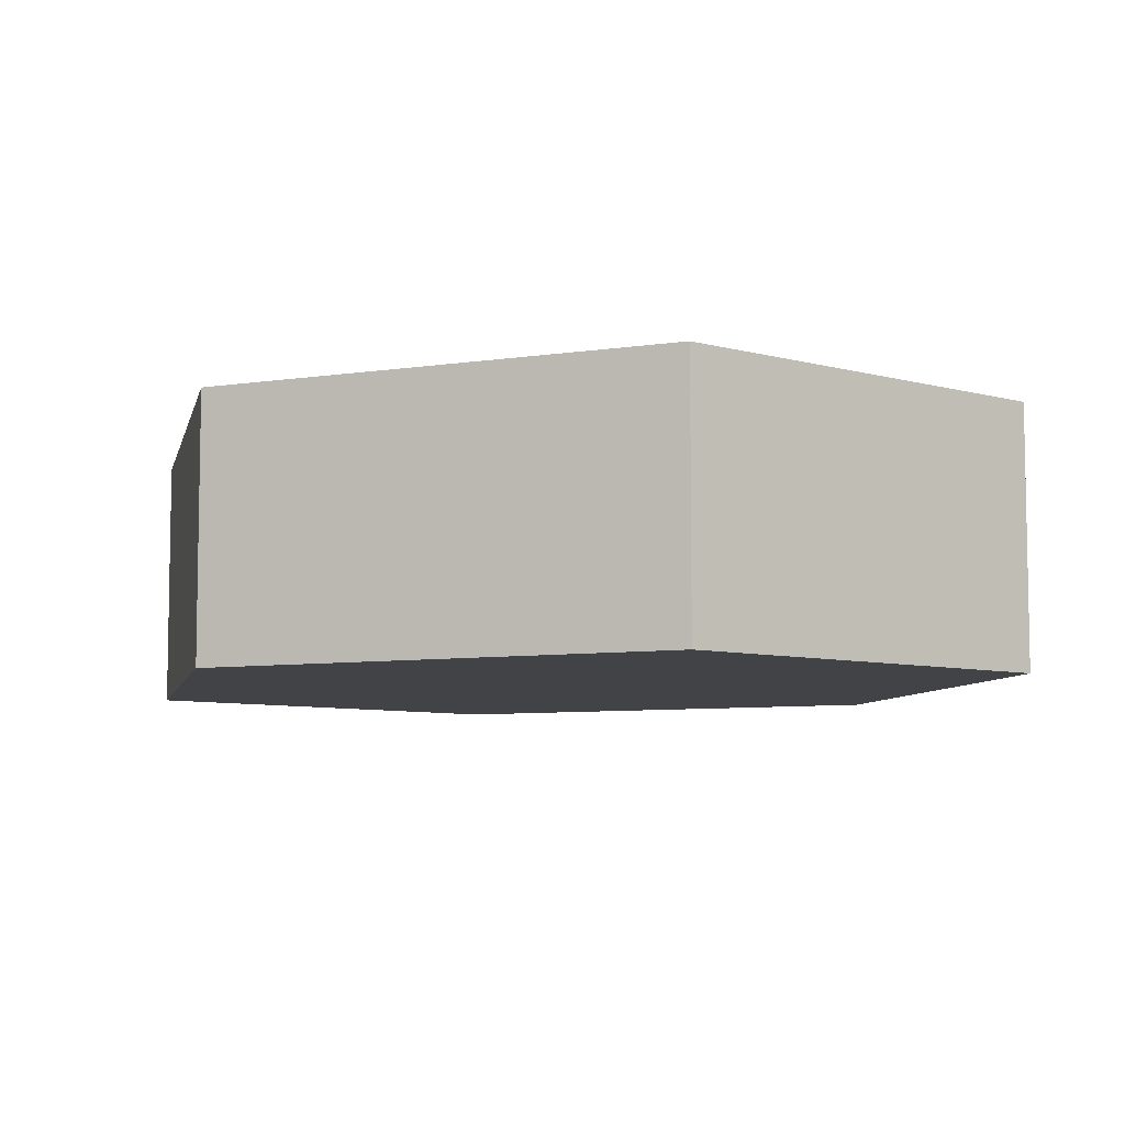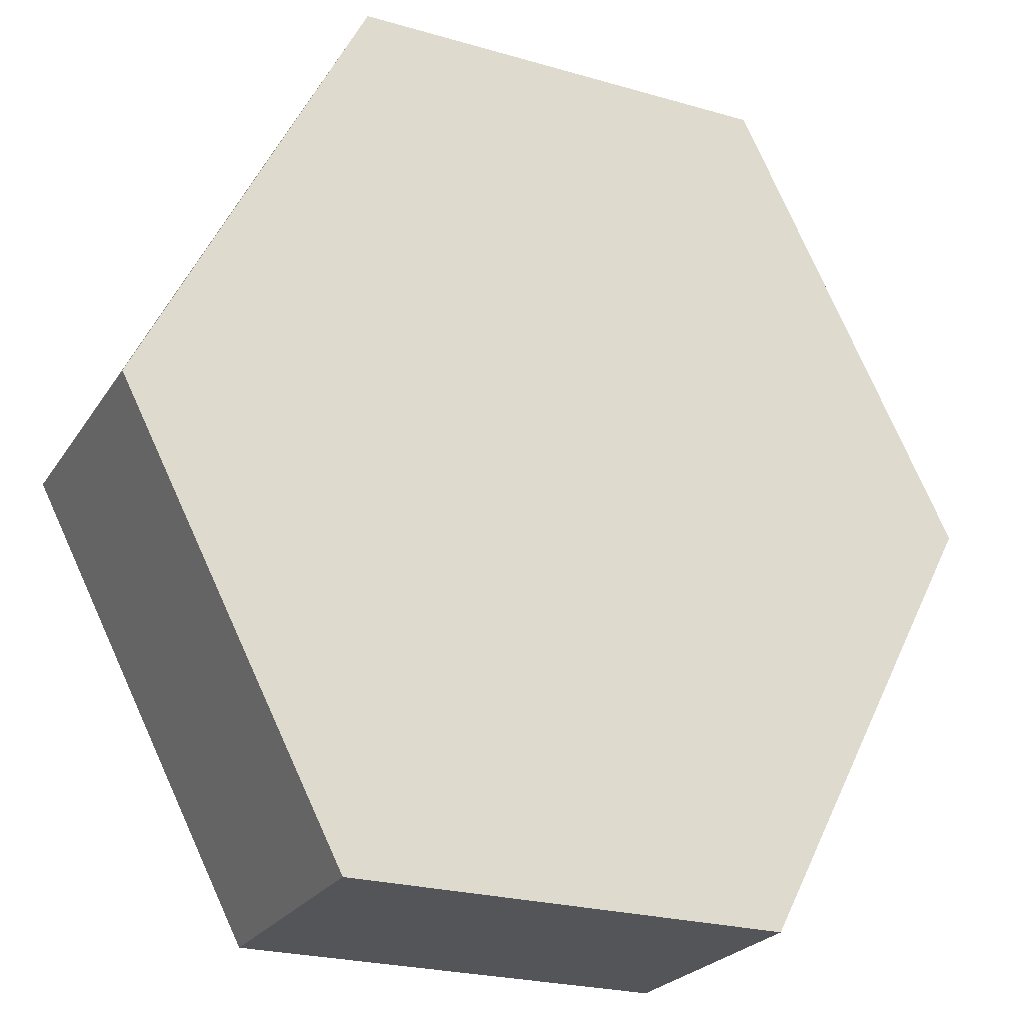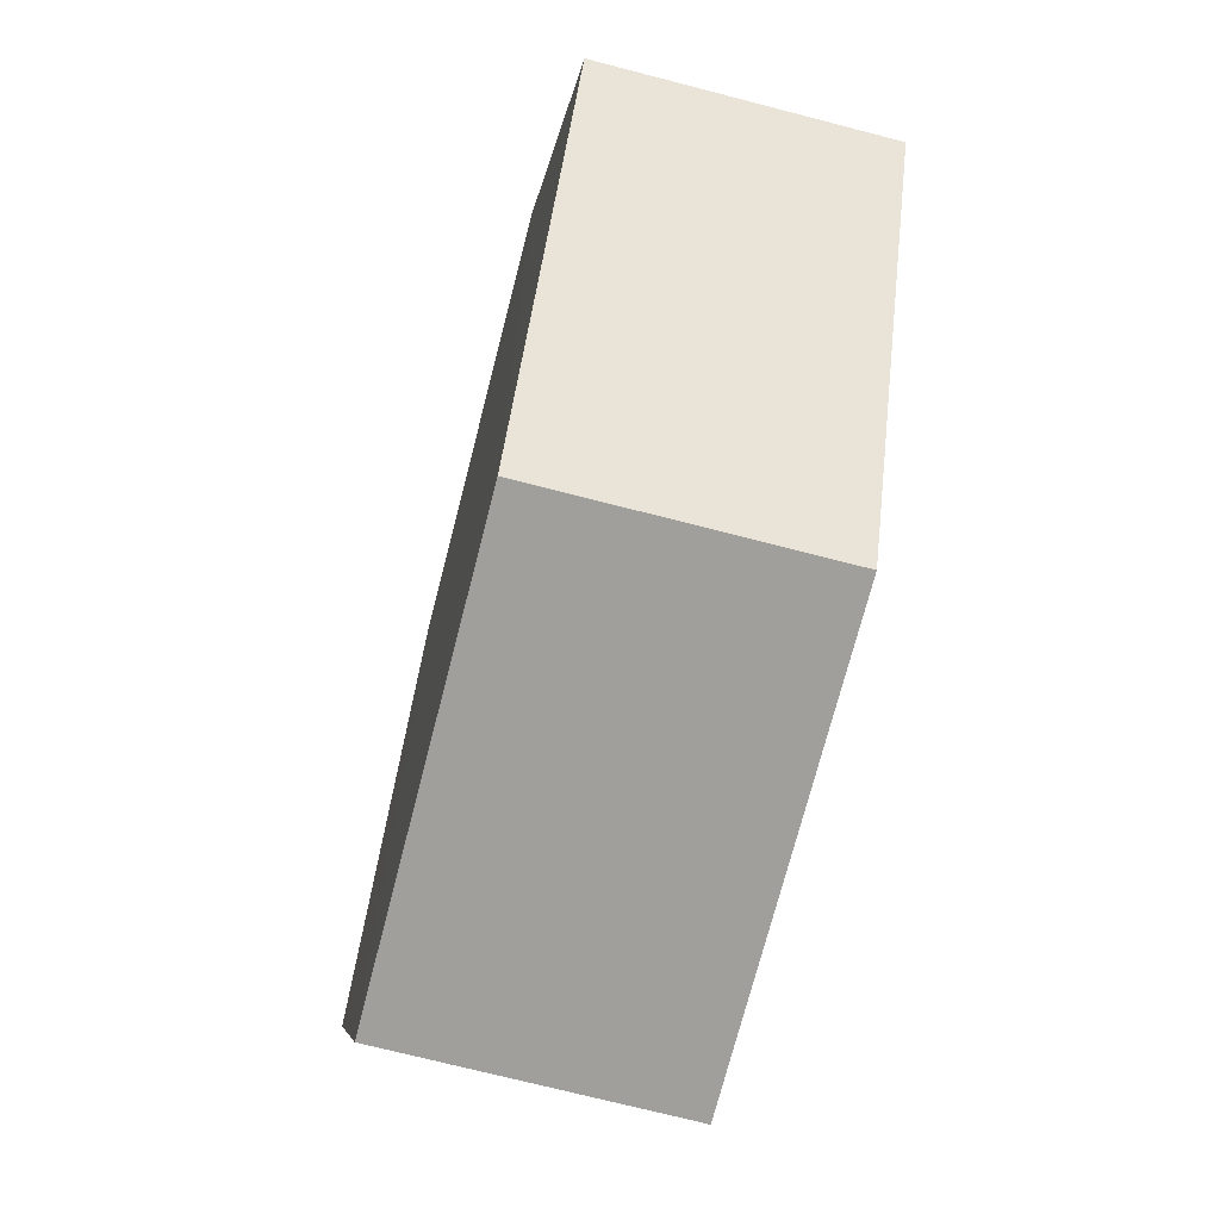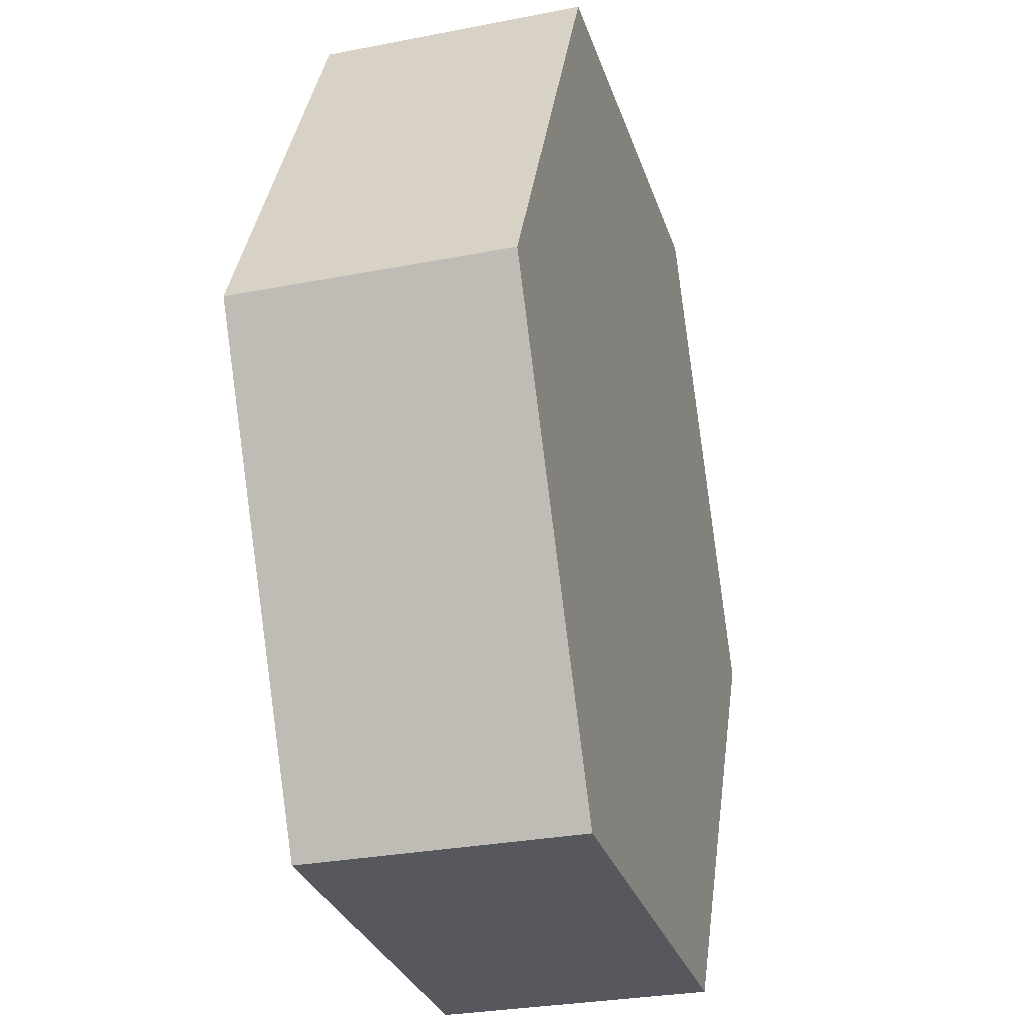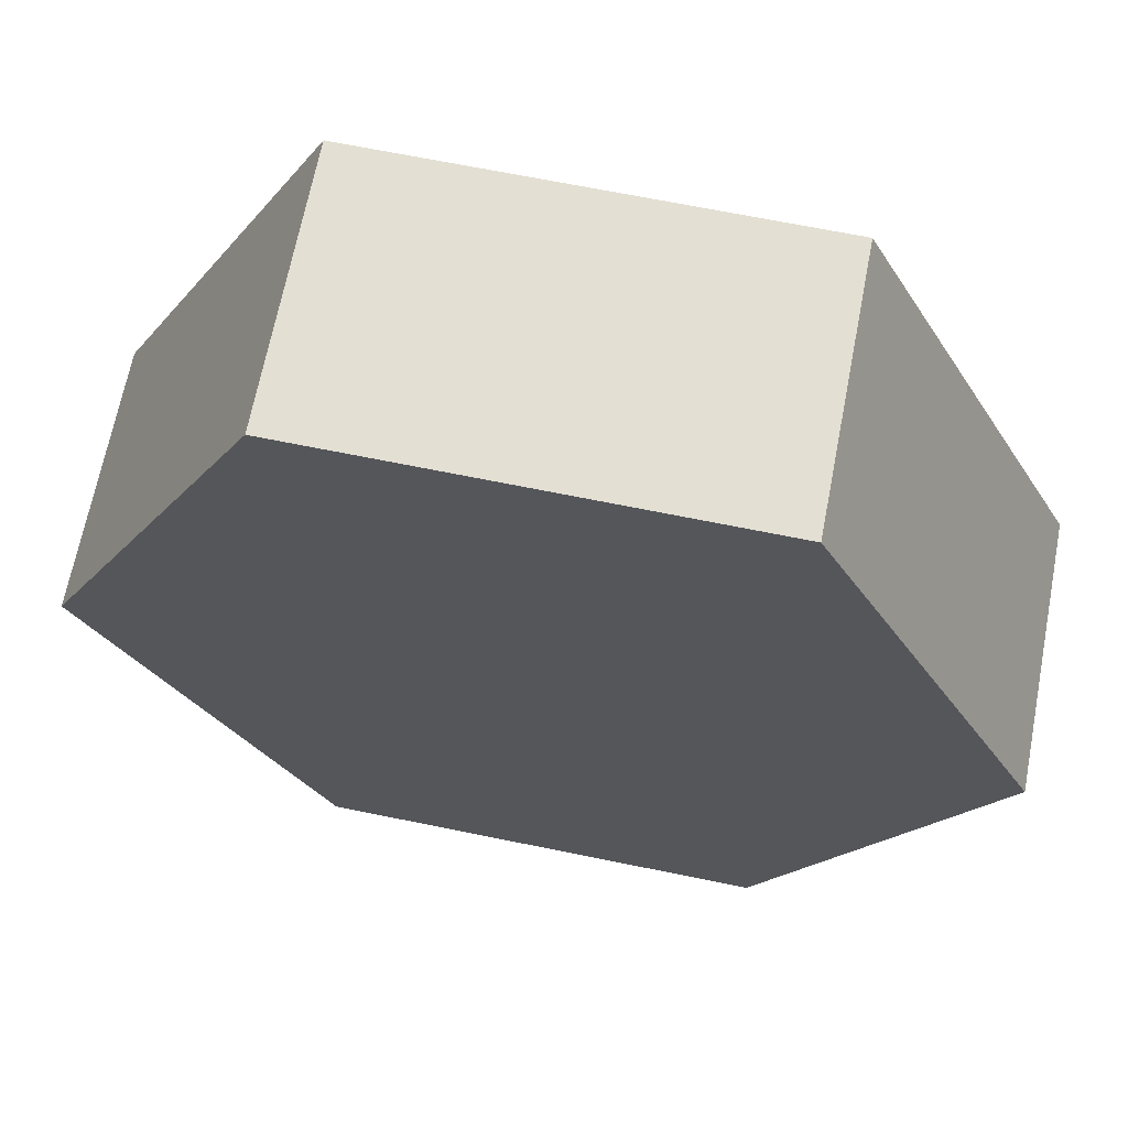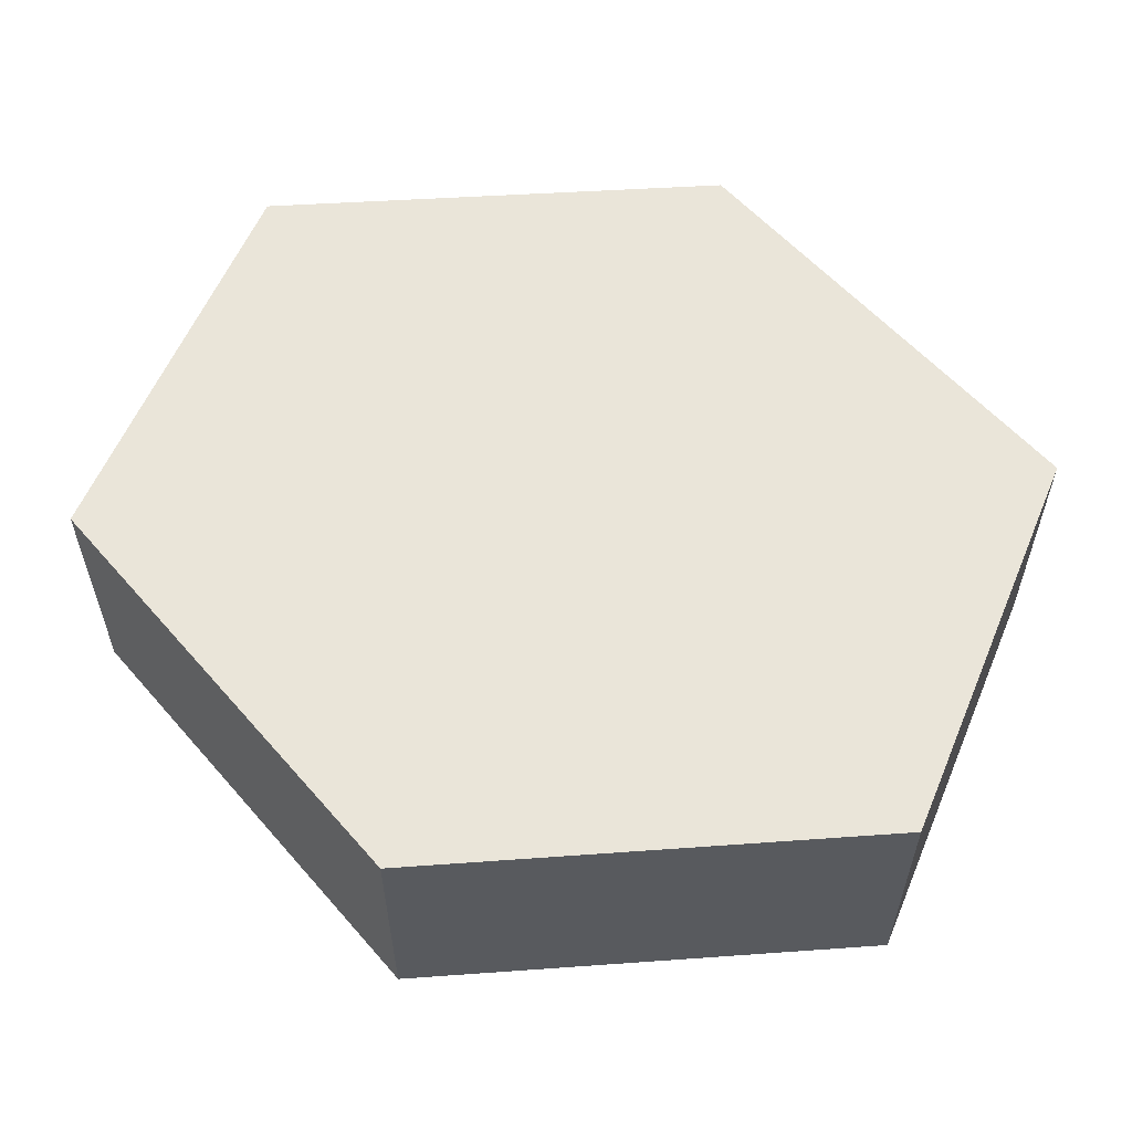
<metadata>
{"format":"obj","ext":"obj","renderer":"f3d","projection":"perspective","resolution":1024,"background":"white","views":[{"elev":-7.0,"azim":140.9,"up":"+Z"},{"elev":-24.1,"azim":154.6,"up":"+Y"},{"elev":-71.0,"azim":75.7,"up":"+Y"},{"elev":-29.0,"azim":-73.7,"up":"+Y"},{"elev":66.5,"azim":-168.4,"up":"+Y"},{"elev":58.4,"azim":-67.4,"up":"+Z"}]}
</metadata>
<code>
o 9268
v 2224 1877 16.32
v 2224 1876 16.33
v 2224 1876 16.32
v 2224 1876 16.33
v 2224 1876 16.32
v 2224 1876 16.32
v 2224 1876 16.32
v 2224 1877 16.32
v 2224 1876 16.32
v 2224 1877 16.33
v 2224 1877 16.33
v 2224 1876 16.32
v 2224 1876 16.33
v 2224 1876 16.33
v 2224 1876 16.33
v 2224 1876 16.32
v 2224 1877 16.33
v 2224 1876 16.33
v 2224 1876 16.32
v 2224 1876 16.33
v 2224 1876 16.32
v 2224 1876 16.33
v 2224 1877 16.33
v 2224 1876 16.33
v 2224 1877 16.32
v 2224 1877 16.33
v 2224 1876 16.33
v 2224 1876 16.33
v 2224 1876 16.32
v 2224 1877 16.32
v 2224 1876 16.32
v 2224 1877 16.32
f 1 2 3
f 3 4 5
f 4 6 7
f 8 6 9
f 10 4 11
f 10 12 13
f 11 14 15
f 16 17 8
f 17 18 14
f 19 14 18
f 13 19 20
f 21 22 16
f 20 23 24
f 25 23 26
f 21 25 5
f 27 25 11
f 28 29 27
f 5 30 31
f 19 32 30
f 17 30 32

</code>
